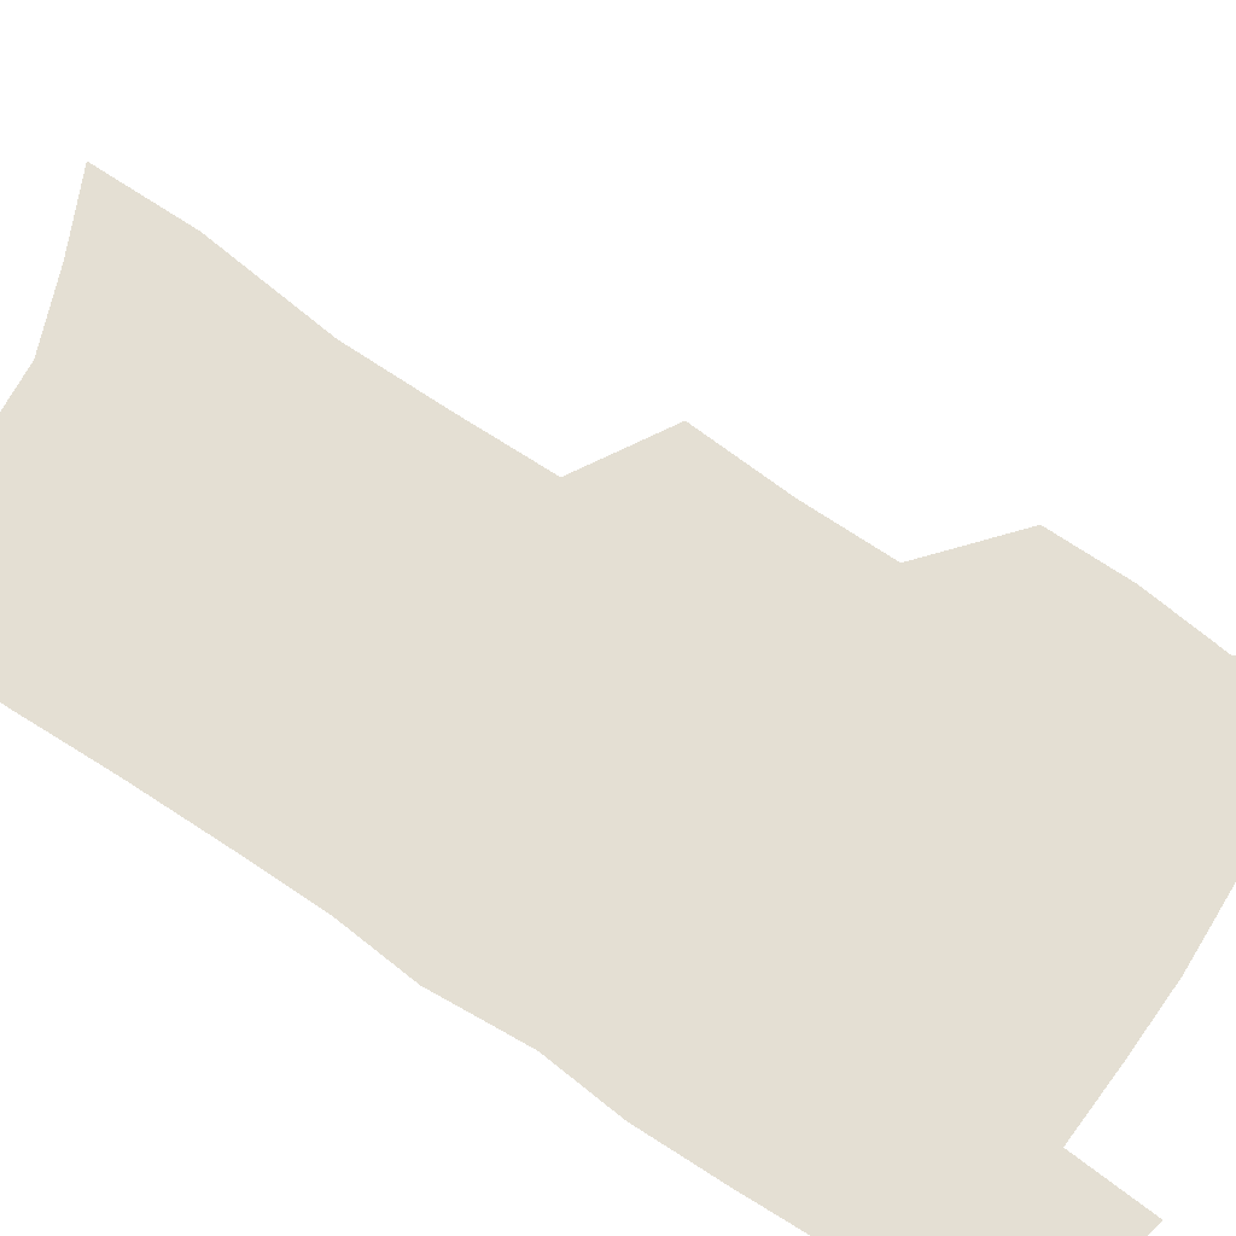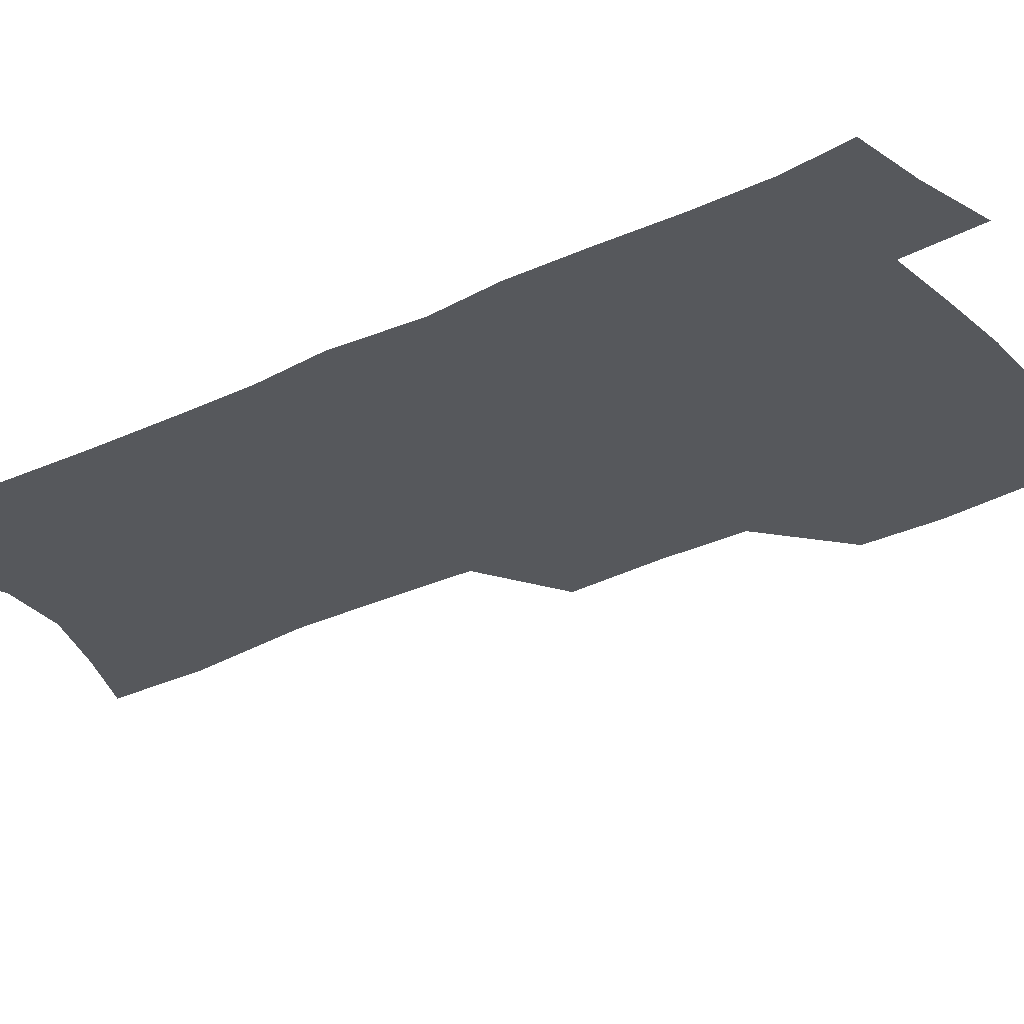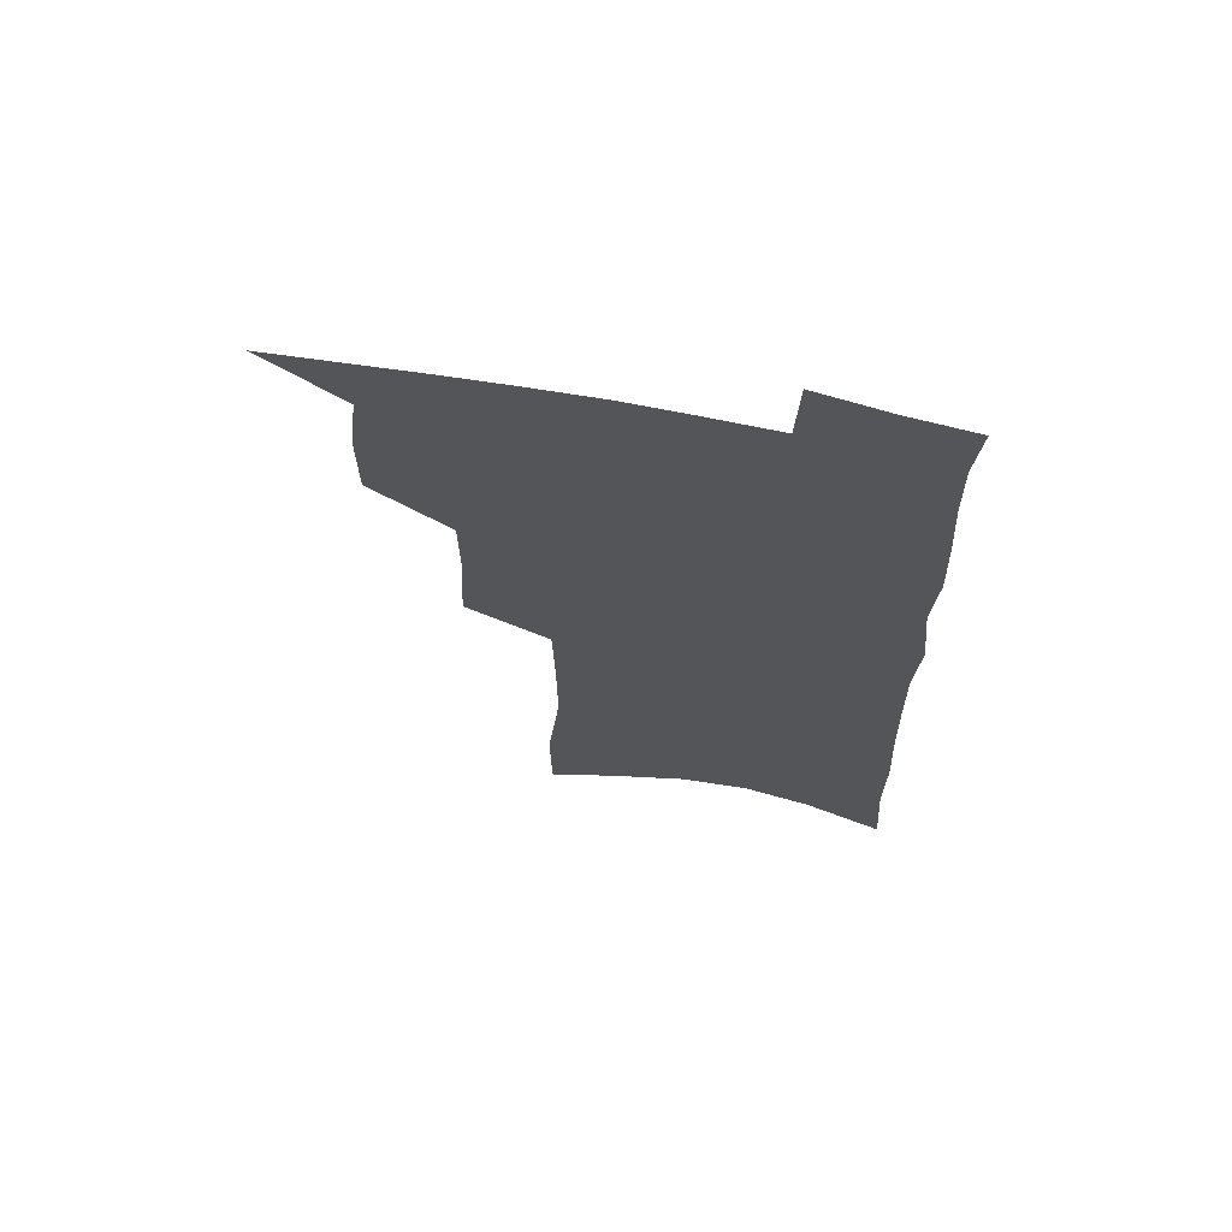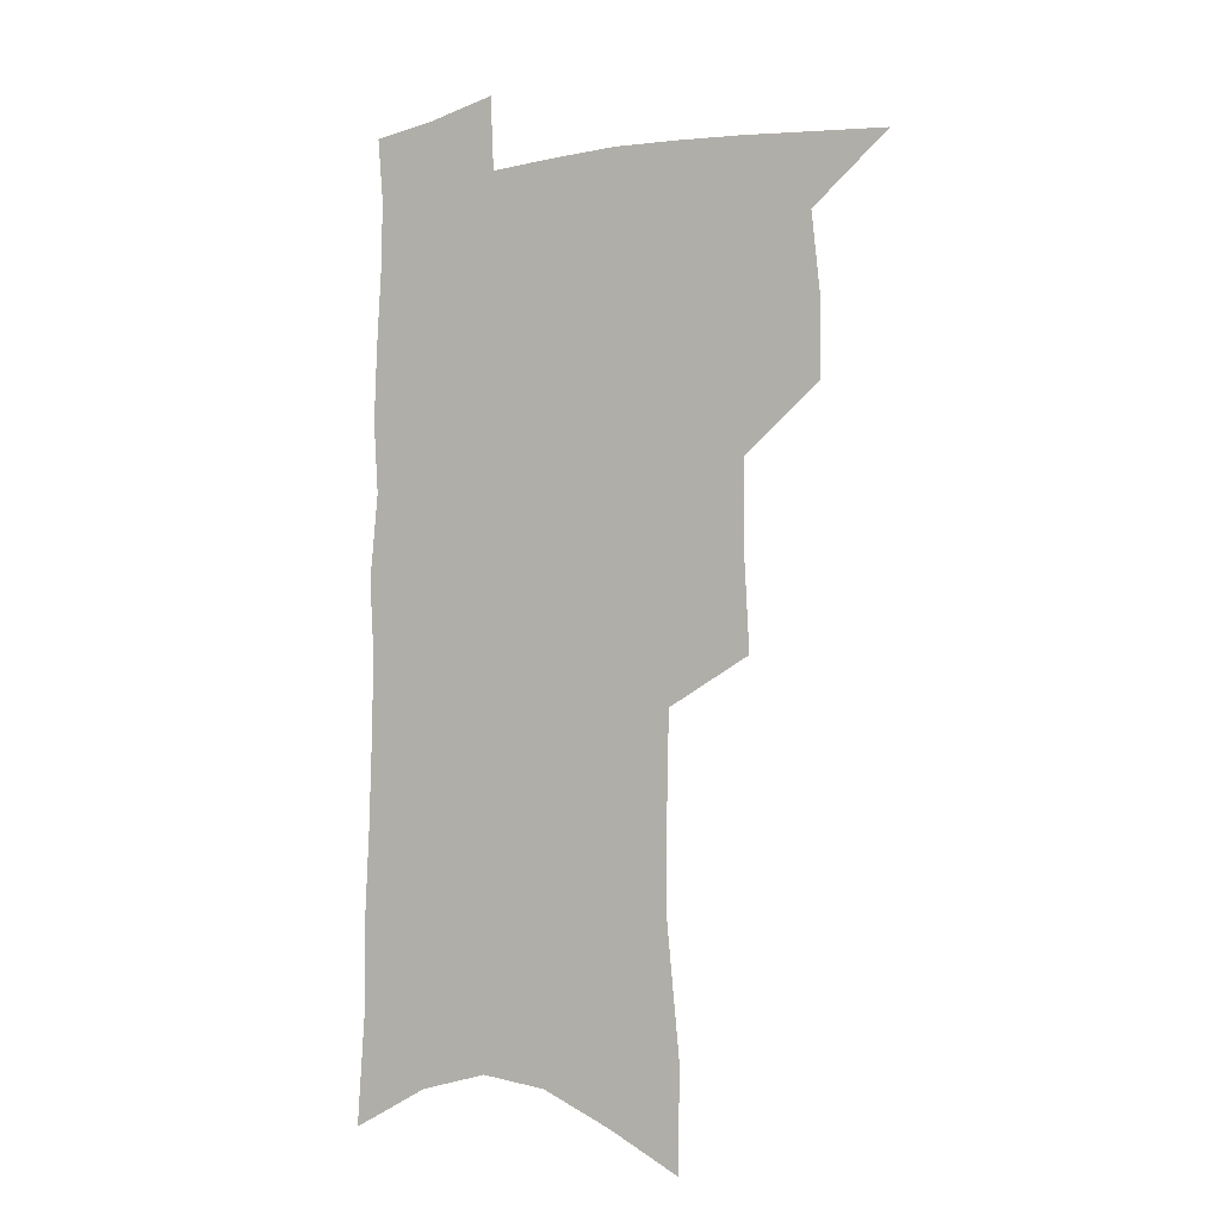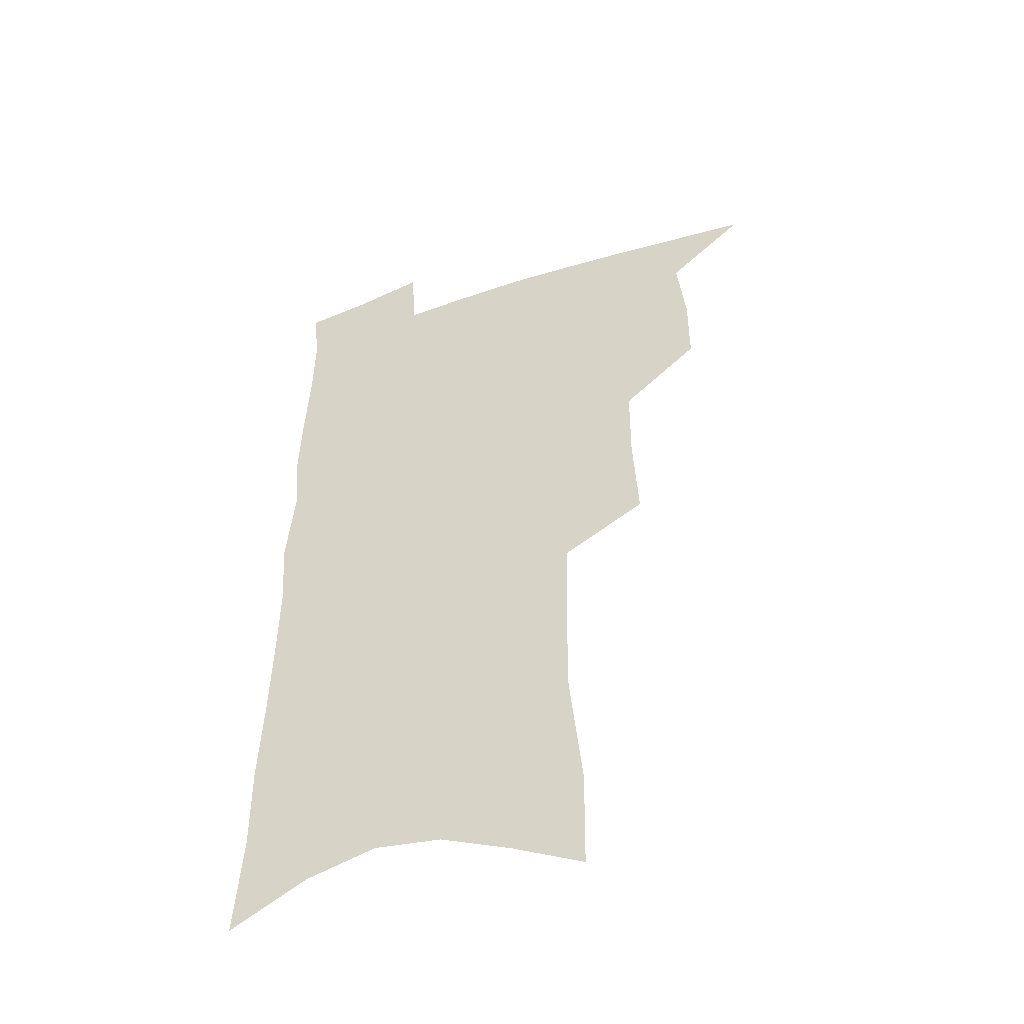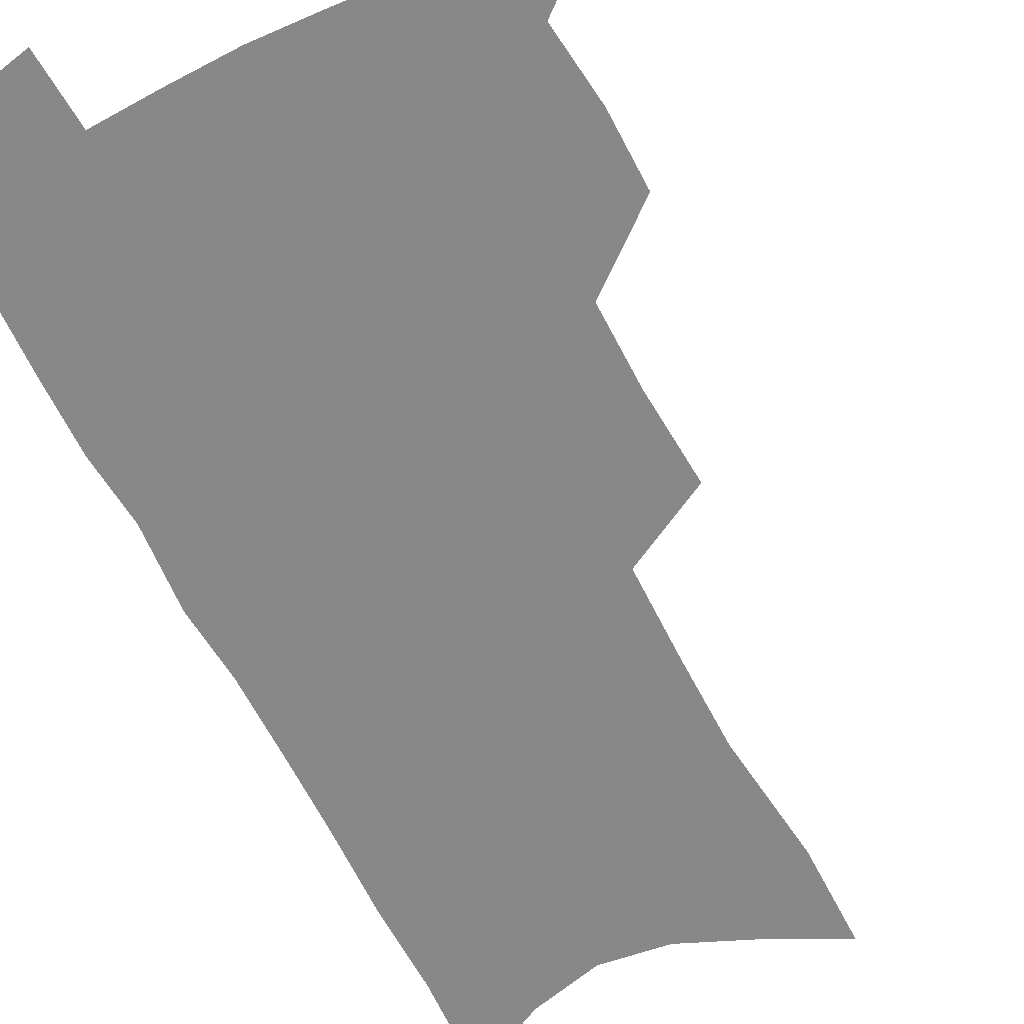
<metadata>
{"format":"obj","ext":"obj","renderer":"f3d","projection":"perspective","resolution":1024,"background":"white","views":[{"elev":66.8,"azim":125.1,"up":"+Z"},{"elev":-28.0,"azim":127.2,"up":"+Z"},{"elev":68.3,"azim":11.2,"up":"+Y"},{"elev":-5.2,"azim":-147.6,"up":"+Y"},{"elev":-48.6,"azim":-158.9,"up":"+Y"},{"elev":-62.8,"azim":-152.4,"up":"+Z"}]}
</metadata>
<code>
v 492.3 498.5 0
v 519.6 414.1 0
v 519.5 443.7 0
v 522.7 474.3 0
v 522 501.6 0
v 548 320.9 0
v 550 357.8 0
v 549.8 390.2 0
v 550.3 421.2 0
v 553.3 452.2 0
v 552.2 478.4 0
v 549.6 504.6 0
v 577 141.4 0
v 576.6 180.7 0
v 581.6 230.6 0
v 581.4 268 0
v 580.5 303.5 0
v 580.6 338.7 0
v 579.5 368.9 0
v 579.4 399.2 0
v 580.5 429.1 0
v 580.4 455.6 0
v 578.8 480.8 0
v 576.7 506.9 0
v 605.2 155.9 0
v 609.7 210.6 0
v 607.5 241.1 0
v 607.5 279.1 0
v 606.7 312.8 0
v 606 344.3 0
v 605.2 373.6 0
v 605.1 402.7 0
v 606 431.9 0
v 605.9 457.4 0
v 605.1 482.3 0
v 603.3 508.6 0
v 633.1 168.2 0
v 634 215.2 0
v 633.1 250.3 0
v 632.1 284.1 0
v 631.2 316.6 0
v 630.5 347.2 0
v 630.3 378.1 0
v 630.1 405.7 0
v 630.3 432.3 0
v 630.5 458.2 0
v 630.7 482.7 0
v 630.5 508.3 0
v 659.5 172 0
v 658.5 213.4 0
v 658.1 246.6 0
v 656.3 283.6 0
v 655.2 316.4 0
v 654.9 345.9 0
v 654.3 376.7 0
v 654.3 404.6 0
v 654.6 431.2 0
v 654.9 457.3 0
v 655.8 482.3 0
v 656.9 507.5 0
v 658.3 536.6 0
v 686.6 165.4 0
v 684.5 206.6 0
v 683.6 242 0
v 682.3 276.7 0
v 681 309.8 0
v 680 341.4 0
v 680.5 370.3 0
v 681.3 398.2 0
v 680.6 427 0
v 680.5 454.3 0
v 681.3 480.5 0
v 682.5 506.2 0
v 685.9 531.2 0
v 717.4 149.8 0
v 714.6 191.6 0
v 714.8 225.7 0
v 713.2 261.4 0
v 712.3 294.9 0
v 711.8 327 0
v 713.7 355.9 0
v 710.5 389.4 0
v 712.5 417 0
v 711.4 446.3 0
v 709.8 475.4 0
v 709.3 502.9 0
v 711.6 528.1 0
f 4 5 1
f 8 9 2
f 2 9 3
f 9 10 3
f 3 10 4
f 10 11 4
f 4 11 5
f 11 12 5
f 17 18 6
f 6 18 7
f 18 19 7
f 7 19 8
f 19 20 8
f 8 20 9
f 20 21 9
f 9 21 10
f 21 22 10
f 10 22 11
f 22 23 11
f 11 23 12
f 23 24 12
f 13 25 14
f 25 26 14
f 14 26 15
f 26 27 15
f 15 27 16
f 27 28 16
f 16 28 17
f 28 29 17
f 17 29 18
f 29 30 18
f 18 30 19
f 30 31 19
f 19 31 20
f 31 32 20
f 20 32 21
f 32 33 21
f 21 33 22
f 33 34 22
f 22 34 23
f 34 35 23
f 23 35 24
f 35 36 24
f 25 37 26
f 37 38 26
f 26 38 27
f 38 39 27
f 27 39 28
f 39 40 28
f 28 40 29
f 40 41 29
f 29 41 30
f 41 42 30
f 30 42 31
f 42 43 31
f 31 43 32
f 43 44 32
f 32 44 33
f 44 45 33
f 33 45 34
f 45 46 34
f 34 46 35
f 46 47 35
f 35 47 36
f 47 48 36
f 37 49 38
f 49 50 38
f 38 50 39
f 50 51 39
f 39 51 40
f 51 52 40
f 40 52 41
f 52 53 41
f 41 53 42
f 53 54 42
f 42 54 43
f 54 55 43
f 43 55 44
f 55 56 44
f 44 56 45
f 56 57 45
f 45 57 46
f 57 58 46
f 46 58 47
f 58 59 47
f 47 59 48
f 59 60 48
f 49 62 50
f 62 63 50
f 50 63 51
f 63 64 51
f 51 64 52
f 64 65 52
f 52 65 53
f 65 66 53
f 53 66 54
f 66 67 54
f 54 67 55
f 67 68 55
f 55 68 56
f 68 69 56
f 56 69 57
f 69 70 57
f 57 70 58
f 70 71 58
f 58 71 59
f 71 72 59
f 59 72 60
f 72 73 60
f 60 73 61
f 73 74 61
f 62 75 63
f 75 76 63
f 63 76 64
f 76 77 64
f 64 77 65
f 77 78 65
f 65 78 66
f 78 79 66
f 66 79 67
f 79 80 67
f 67 80 68
f 80 81 68
f 68 81 69
f 81 82 69
f 69 82 70
f 82 83 70
f 70 83 71
f 83 84 71
f 71 84 72
f 84 85 72
f 72 85 73
f 85 86 73
f 73 86 74
f 86 87 74

</code>
